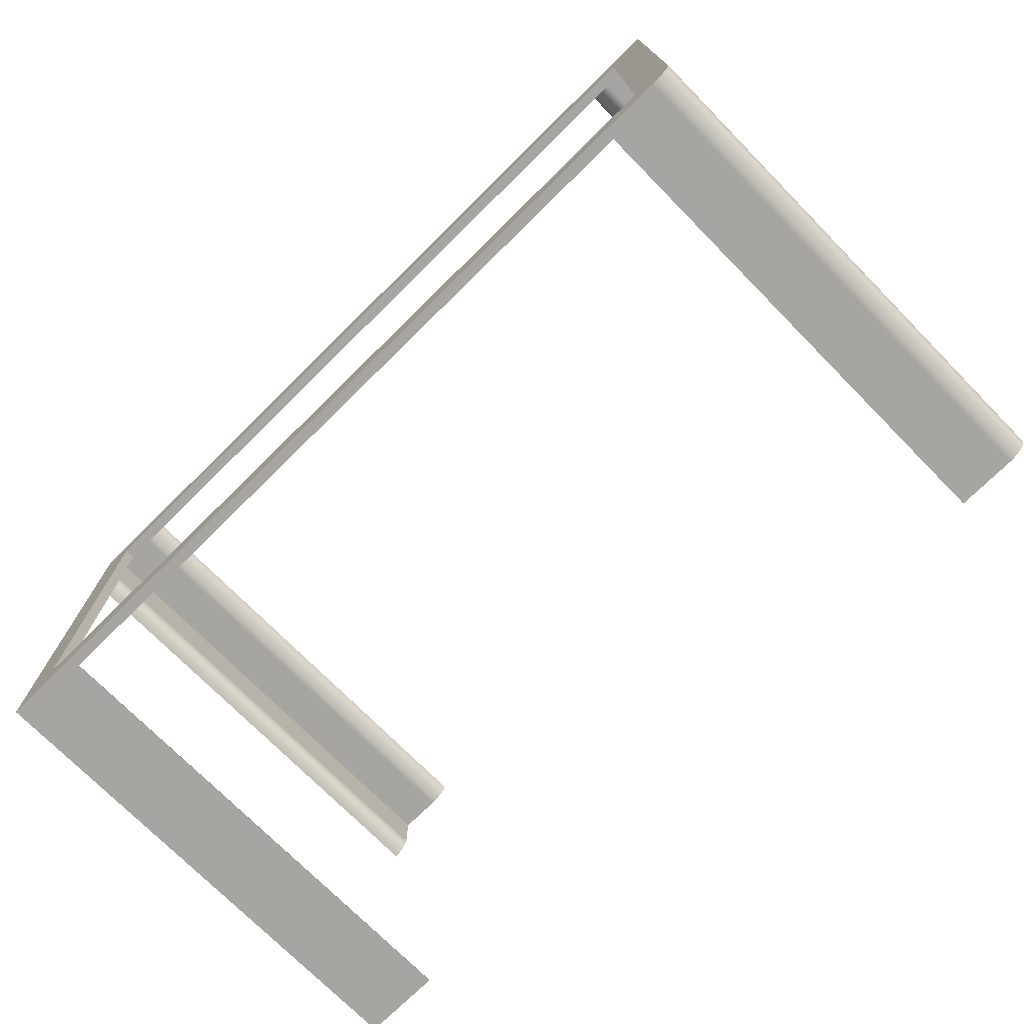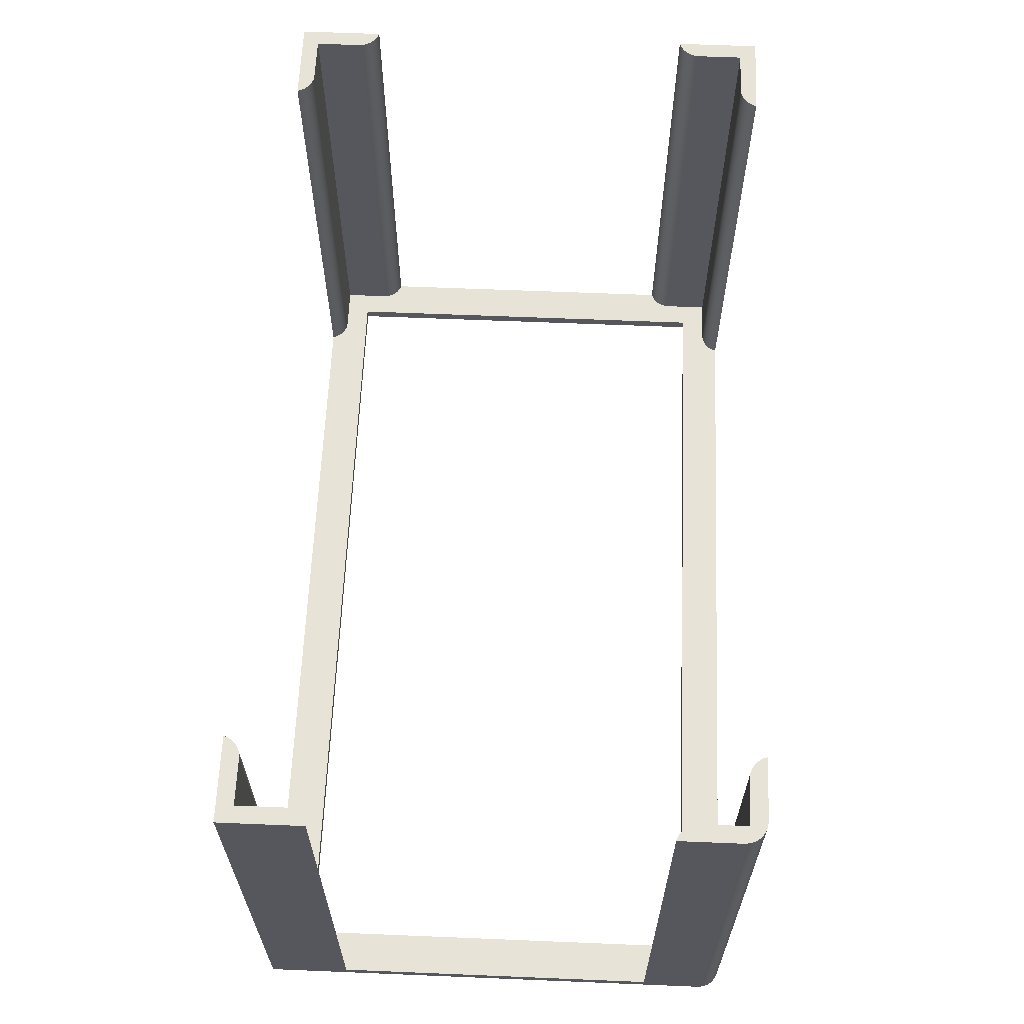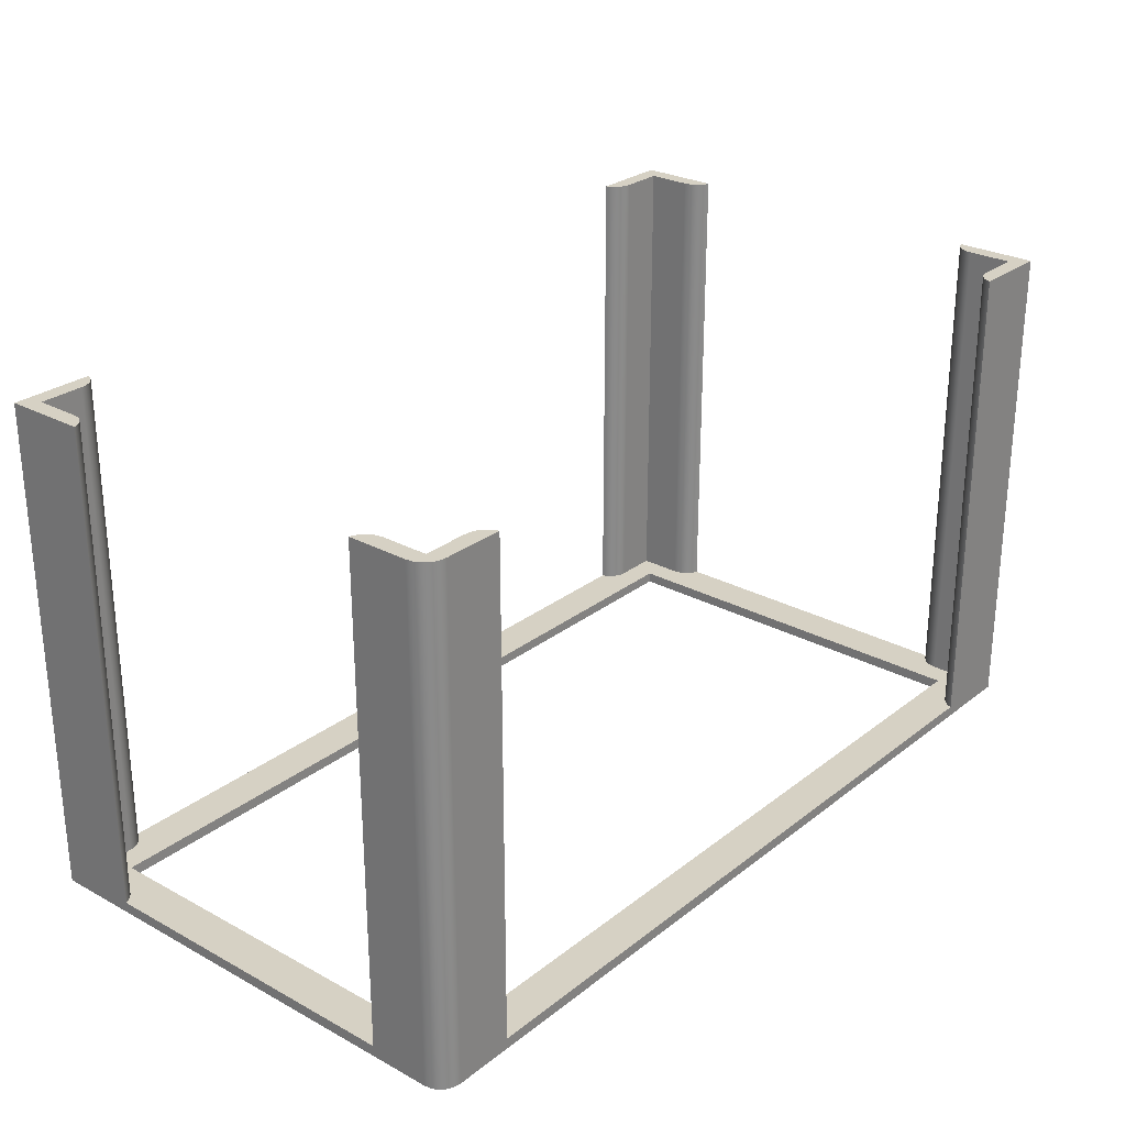
<metadata>
{"format":"obj","ext":"obj","renderer":"f3d","projection":"perspective","resolution":1024,"background":"white","views":[{"elev":-73.8,"azim":44.6,"up":"+Z"},{"elev":62.6,"azim":92.4,"up":"+Y"},{"elev":26.9,"azim":130.0,"up":"+Y"}]}
</metadata>
<code>
g |lift-base_VISUALIZE|Root|sandblasted_iron
v -0.07137 0.0023 -0.042
v -0.0795 0.0023 -0.042
v -0.075 0.0023 -0.0375
v 0.07137 0.0023 0.042
v 0.0795 0.0023 0.042
v 0.075 0.0023 0.0375
v -0.0795 0.0023 0.03387
v -0.0795 0.0023 0.042
v -0.075 0.0023 0.0375
v 0.06892 0.0023 -0.04284
v 0.06829 0.0023 -0.04345
v -0.075 0.0023 -0.0375
v 0.0795 0.0023 0.042
v 0.0795 0.0023 0.03387
v 0.075 0.0023 0.0375
v 0.0796 0.0023 0.033
v 0.075 0.0023 -0.0375
v 0.07988 0.0023 0.03217
v 0.07988 0.0023 -0.03217
v -0.06781 0.0023 0.04418
v 0.075 0.0023 0.0375
v -0.06829 0.0023 0.04345
v -0.06892 0.0023 0.04284
v 0.07988 0.0023 -0.03217
v 0.0796 0.0023 -0.033
v 0.075 0.0023 -0.0375
v 0.0795 0.0023 -0.03387
v 0.0795 0.0023 -0.042
v 0.08168 0.0023 -0.03031
v 0.07988 0.0023 0.03217
v 0.08034 0.0023 0.03142
v 0.08168 0.0023 -0.03031
v 0.08095 0.0023 -0.03079
v 0.07988 0.0023 0.03217
v 0.08034 0.0023 -0.03142
v 0.07988 0.0023 -0.03217
v -0.0795 0.0023 0.042
v -0.07137 0.0023 0.042
v -0.075 0.0023 0.0375
v -0.0705 0.0023 0.0421
v 0.075 0.0023 0.0375
v -0.06967 0.0023 0.04238
v -0.06892 0.0023 0.04284
v -0.0675 0.0023 0.045
v 0.0675 0.0023 0.045
v -0.06781 0.0023 0.04418
v 0.06781 0.0023 0.04418
v 0.06829 0.0023 0.04345
v 0.06829 0.0023 0.04345
v 0.06892 0.0023 0.04284
v -0.06781 0.0023 0.04418
v 0.06967 0.0023 0.04238
v 0.075 0.0023 0.0375
v 0.0705 0.0023 0.0421
v 0.07137 0.0023 0.042
v -0.07988 0.0023 -0.03217
v -0.075 0.0023 0.0375
v -0.0796 0.0023 -0.033
v -0.075 0.0023 -0.0375
v -0.0795 0.0023 -0.03387
v -0.0795 0.0023 -0.042
v -0.07988 0.0023 -0.03217
v -0.08034 0.0023 -0.03142
v -0.075 0.0023 0.0375
v -0.08095 0.0023 -0.03079
v -0.08168 0.0023 -0.03031
v -0.08095 0.0023 0.03079
v -0.08034 0.0023 0.03142
v -0.08168 0.0023 -0.03031
v -0.07988 0.0023 0.03217
v -0.075 0.0023 0.0375
v -0.0796 0.0023 0.033
v -0.0795 0.0023 0.03387
v 0.0795 0.0023 -0.042
v 0.07137 0.0023 -0.042
v 0.075 0.0023 -0.0375
v 0.0705 0.0023 -0.0421
v -0.075 0.0023 -0.0375
v 0.06967 0.0023 -0.04238
v 0.06892 0.0023 -0.04284
v 0.0675 0.0023 -0.045
v -0.0675 0.0023 -0.045
v 0.06781 0.0023 -0.04418
v -0.06781 0.0023 -0.04418
v 0.06829 0.0023 -0.04345
v -0.06829 0.0023 -0.04345
v -0.0825 0.0023 -0.03
v -0.0825 0.0023 0.03
v -0.08168 0.0023 -0.03031
v -0.08168 0.0023 0.03031
v -0.08095 0.0023 0.03079
v -0.06829 0.0023 -0.04345
v -0.06892 0.0023 -0.04284
v 0.06829 0.0023 -0.04345
v -0.06967 0.0023 -0.04238
v -0.075 0.0023 -0.0375
v -0.0705 0.0023 -0.0421
v -0.07137 0.0023 -0.042
v 0.0825 0.0023 0.03
v 0.0825 0.0023 -0.03
v 0.08168 0.0023 0.03031
v 0.08168 0.0023 -0.03031
v 0.08095 0.0023 0.03079
v 0.08034 0.0023 0.03142
v 0.08133 0.0003 -0.04383
v 0.075 0.0003 -0.0375
v 0.0805 0.0003 -0.04446
v 0.07954 0.0003 -0.04486
v 0.075 0.0003 -0.0375
v 0.0825 0.0003 -0.041
v 0.075 0.0003 0.0375
v 0.0825 0.0003 0.045
v -0.075 0.0003 0.0375
v -0.0825 0.0003 0.045
v -0.075 0.0003 -0.0375
v -0.0825 0.0003 -0.045
v 0.075 0.0003 -0.0375
v 0.0785 0.0003 -0.045
v 0.07954 0.0003 -0.04486
v 0.08133 0.0003 -0.04383
v 0.08196 0.0003 -0.043
v 0.075 0.0003 -0.0375
v 0.08236 0.0003 -0.04204
v 0.0825 0.0003 -0.041
v 0.0825 0.0023 0.03
v 0.0825 0.0923 0.03
v 0.0825 0.0923 0.045
v 0.0825 0.0003 -0.041
v 0.0825 0.0923 -0.041
v 0.0825 0.0923 -0.03
v 0.0825 0.0923 -0.03
v 0.0825 0.0023 -0.03
v 0.0825 0.0003 -0.041
v 0.0825 0.0023 0.03
v 0.0825 0.0003 0.045
v 0.0825 0.0923 0.045
v 0.0675 0.0923 -0.045
v 0.0785 0.0923 -0.045
v 0.0675 0.0023 -0.045
v 0.0785 0.0003 -0.045
v -0.0675 0.0023 -0.045
v -0.0825 0.0003 -0.045
v -0.0675 0.0923 -0.045
v -0.0825 0.0923 -0.045
v -0.0825 0.0023 -0.03
v -0.0825 0.0923 -0.03
v -0.0825 0.0923 -0.045
v -0.0825 0.0003 0.045
v -0.0825 0.0923 0.045
v -0.0825 0.0923 0.03
v -0.0825 0.0923 0.03
v -0.0825 0.0023 0.03
v -0.0825 0.0003 0.045
v -0.0825 0.0023 -0.03
v -0.0825 0.0003 -0.045
v -0.0825 0.0923 -0.045
v -0.0675 0.0923 0.045
v -0.0825 0.0923 0.045
v -0.0675 0.0023 0.045
v -0.0825 0.0003 0.045
v 0.0675 0.0023 0.045
v 0.0825 0.0003 0.045
v 0.0675 0.0923 0.045
v 0.0825 0.0923 0.045
v 0.075 0.0023 0.0375
v 0.075 0.0023 -0.0375
v 0.075 0.0003 0.0375
v 0.075 0.0003 -0.0375
v 0.075 0.0023 -0.0375
v -0.075 0.0023 -0.0375
v 0.075 0.0003 -0.0375
v -0.075 0.0003 -0.0375
v -0.075 0.0023 -0.0375
v -0.075 0.0023 0.0375
v -0.075 0.0003 -0.0375
v -0.075 0.0003 0.0375
v -0.075 0.0023 0.0375
v 0.075 0.0023 0.0375
v -0.075 0.0003 0.0375
v 0.075 0.0003 0.0375
v 0.07137 0.0023 -0.042
v 0.0795 0.0023 -0.042
v 0.07137 0.0923 -0.042
v 0.0795 0.0923 -0.042
v 0.0795 0.0923 -0.03387
v 0.0795 0.0923 -0.042
v 0.0795 0.0023 -0.03387
v 0.0795 0.0023 -0.042
v 0.0805 0.0923 -0.04446
v 0.07954 0.0923 -0.04486
v 0.0795 0.0923 -0.042
v 0.0785 0.0923 -0.045
v 0.07137 0.0923 -0.042
v 0.0825 0.0923 -0.03
v 0.0825 0.0923 -0.041
v 0.0795 0.0923 -0.042
v 0.08236 0.0923 -0.04204
v 0.0785 0.0923 -0.045
v 0.0675 0.0923 -0.045
v 0.07137 0.0923 -0.042
v 0.06781 0.0923 -0.04418
v 0.06829 0.0923 -0.04345
v 0.06829 0.0923 -0.04345
v 0.06892 0.0923 -0.04284
v 0.07137 0.0923 -0.042
v 0.06967 0.0923 -0.04238
v 0.0705 0.0923 -0.0421
v 0.08236 0.0923 -0.04204
v 0.08196 0.0923 -0.043
v 0.0795 0.0923 -0.042
v 0.08133 0.0923 -0.04383
v 0.0805 0.0923 -0.04446
v 0.08095 0.0923 -0.03079
v 0.0796 0.0923 -0.033
v 0.08034 0.0923 -0.03142
v 0.07988 0.0923 -0.03217
v 0.0795 0.0923 -0.042
v 0.0795 0.0923 -0.03387
v 0.0825 0.0923 -0.03
v 0.0796 0.0923 -0.033
v 0.08168 0.0923 -0.03031
v 0.08095 0.0923 -0.03079
v 0.0825 0.0923 -0.041
v 0.0825 0.0003 -0.041
v 0.08236 0.0003 -0.04204
v 0.0825 0.0923 -0.041
v 0.08236 0.0003 -0.04204
v 0.08236 0.0923 -0.04204
v 0.08196 0.0003 -0.043
v 0.08196 0.0923 -0.043
v 0.08133 0.0003 -0.04383
v 0.08133 0.0923 -0.04383
v 0.0805 0.0003 -0.04446
v 0.0805 0.0923 -0.04446
v 0.07954 0.0003 -0.04486
v 0.07954 0.0923 -0.04486
v 0.0785 0.0003 -0.045
v 0.0785 0.0923 -0.045
v 0.0675 0.0923 -0.045
v 0.0675 0.0023 -0.045
v 0.06781 0.0023 -0.04418
v 0.0675 0.0923 -0.045
v 0.06781 0.0023 -0.04418
v 0.06781 0.0923 -0.04418
v 0.06829 0.0023 -0.04345
v 0.06829 0.0923 -0.04345
v 0.06892 0.0023 -0.04284
v 0.06892 0.0923 -0.04284
v 0.06967 0.0023 -0.04238
v 0.06967 0.0923 -0.04238
v 0.0705 0.0023 -0.0421
v 0.0705 0.0923 -0.0421
v 0.07137 0.0023 -0.042
v 0.07137 0.0923 -0.042
v 0.0825 0.0023 -0.03
v 0.0825 0.0923 -0.03
v 0.08168 0.0923 -0.03031
v 0.0825 0.0023 -0.03
v 0.08168 0.0923 -0.03031
v 0.08168 0.0023 -0.03031
v 0.08095 0.0923 -0.03079
v 0.08095 0.0023 -0.03079
v 0.08034 0.0923 -0.03142
v 0.08034 0.0023 -0.03142
v 0.07988 0.0923 -0.03217
v 0.07988 0.0023 -0.03217
v 0.0796 0.0923 -0.033
v 0.0796 0.0023 -0.033
v 0.0795 0.0923 -0.03387
v 0.0795 0.0023 -0.03387
v -0.0795 0.0023 -0.03387
v -0.0795 0.0023 -0.042
v -0.0795 0.0923 -0.03387
v -0.0795 0.0923 -0.042
v -0.07137 0.0923 -0.042
v -0.0795 0.0923 -0.042
v -0.07137 0.0023 -0.042
v -0.0795 0.0023 -0.042
v -0.07137 0.0923 -0.042
v -0.0705 0.0923 -0.0421
v -0.06967 0.0923 -0.04238
v -0.08168 0.0923 -0.03031
v -0.0796 0.0923 -0.033
v -0.0825 0.0923 -0.03
v -0.0795 0.0923 -0.03387
v -0.0825 0.0923 -0.045
v -0.0795 0.0923 -0.042
v -0.0675 0.0923 -0.045
v -0.07137 0.0923 -0.042
v -0.06781 0.0923 -0.04418
v -0.08168 0.0923 -0.03031
v -0.08095 0.0923 -0.03079
v -0.0796 0.0923 -0.033
v -0.08034 0.0923 -0.03142
v -0.07988 0.0923 -0.03217
v -0.06967 0.0923 -0.04238
v -0.06892 0.0923 -0.04284
v -0.07137 0.0923 -0.042
v -0.06829 0.0923 -0.04345
v -0.06781 0.0923 -0.04418
v -0.07137 0.0923 -0.042
v -0.07137 0.0023 -0.042
v -0.0705 0.0023 -0.0421
v -0.07137 0.0923 -0.042
v -0.0705 0.0023 -0.0421
v -0.0705 0.0923 -0.0421
v -0.06967 0.0023 -0.04238
v -0.06967 0.0923 -0.04238
v -0.06892 0.0023 -0.04284
v -0.06892 0.0923 -0.04284
v -0.06829 0.0023 -0.04345
v -0.06829 0.0923 -0.04345
v -0.06781 0.0023 -0.04418
v -0.06781 0.0923 -0.04418
v -0.0675 0.0023 -0.045
v -0.0675 0.0923 -0.045
v -0.0795 0.0023 -0.03387
v -0.0795 0.0923 -0.03387
v -0.0796 0.0923 -0.033
v -0.0795 0.0023 -0.03387
v -0.0796 0.0923 -0.033
v -0.0796 0.0023 -0.033
v -0.07988 0.0923 -0.03217
v -0.07988 0.0023 -0.03217
v -0.08034 0.0923 -0.03142
v -0.08034 0.0023 -0.03142
v -0.08095 0.0923 -0.03079
v -0.08095 0.0023 -0.03079
v -0.08168 0.0923 -0.03031
v -0.08168 0.0023 -0.03031
v -0.0825 0.0923 -0.03
v -0.0825 0.0023 -0.03
v 0.0795 0.0023 0.03387
v 0.0795 0.0023 0.042
v 0.0795 0.0923 0.03387
v 0.0795 0.0923 0.042
v 0.07137 0.0923 0.042
v 0.0795 0.0923 0.042
v 0.07137 0.0023 0.042
v 0.0795 0.0023 0.042
v 0.07137 0.0923 0.042
v 0.0705 0.0923 0.0421
v 0.06967 0.0923 0.04238
v 0.08168 0.0923 0.03031
v 0.0796 0.0923 0.033
v 0.0825 0.0923 0.03
v 0.0795 0.0923 0.03387
v 0.0825 0.0923 0.045
v 0.0795 0.0923 0.042
v 0.0675 0.0923 0.045
v 0.07137 0.0923 0.042
v 0.06781 0.0923 0.04418
v 0.08168 0.0923 0.03031
v 0.08095 0.0923 0.03079
v 0.0796 0.0923 0.033
v 0.08034 0.0923 0.03142
v 0.07988 0.0923 0.03217
v 0.06967 0.0923 0.04238
v 0.06892 0.0923 0.04284
v 0.07137 0.0923 0.042
v 0.06829 0.0923 0.04345
v 0.06781 0.0923 0.04418
v 0.07137 0.0923 0.042
v 0.07137 0.0023 0.042
v 0.0705 0.0023 0.0421
v 0.07137 0.0923 0.042
v 0.0705 0.0023 0.0421
v 0.0705 0.0923 0.0421
v 0.06967 0.0023 0.04238
v 0.06967 0.0923 0.04238
v 0.06892 0.0023 0.04284
v 0.06892 0.0923 0.04284
v 0.06829 0.0023 0.04345
v 0.06829 0.0923 0.04345
v 0.06781 0.0023 0.04418
v 0.06781 0.0923 0.04418
v 0.0675 0.0023 0.045
v 0.0675 0.0923 0.045
v 0.0795 0.0023 0.03387
v 0.0795 0.0923 0.03387
v 0.0796 0.0923 0.033
v 0.0795 0.0023 0.03387
v 0.0796 0.0923 0.033
v 0.0796 0.0023 0.033
v 0.07988 0.0923 0.03217
v 0.07988 0.0023 0.03217
v 0.08034 0.0923 0.03142
v 0.08034 0.0023 0.03142
v 0.08095 0.0923 0.03079
v 0.08095 0.0023 0.03079
v 0.08168 0.0923 0.03031
v 0.08168 0.0023 0.03031
v 0.0825 0.0923 0.03
v 0.0825 0.0023 0.03
v -0.07137 0.0023 0.042
v -0.0795 0.0023 0.042
v -0.07137 0.0923 0.042
v -0.0795 0.0923 0.042
v -0.0795 0.0923 0.03387
v -0.0795 0.0923 0.042
v -0.0795 0.0023 0.03387
v -0.0795 0.0023 0.042
v -0.0825 0.0923 0.03
v -0.0825 0.0923 0.045
v -0.0795 0.0923 0.042
v -0.06781 0.0923 0.04418
v -0.06829 0.0923 0.04345
v -0.07137 0.0923 0.042
v -0.0795 0.0923 0.042
v -0.0825 0.0923 0.045
v -0.07137 0.0923 0.042
v -0.0675 0.0923 0.045
v -0.06781 0.0923 0.04418
v -0.06829 0.0923 0.04345
v -0.06892 0.0923 0.04284
v -0.07137 0.0923 0.042
v -0.06967 0.0923 0.04238
v -0.0705 0.0923 0.0421
v -0.08095 0.0923 0.03079
v -0.0796 0.0923 0.033
v -0.08034 0.0923 0.03142
v -0.07988 0.0923 0.03217
v -0.0795 0.0923 0.042
v -0.0795 0.0923 0.03387
v -0.0825 0.0923 0.03
v -0.0796 0.0923 0.033
v -0.08168 0.0923 0.03031
v -0.08095 0.0923 0.03079
v -0.0675 0.0923 0.045
v -0.0675 0.0023 0.045
v -0.06781 0.0023 0.04418
v -0.0675 0.0923 0.045
v -0.06781 0.0023 0.04418
v -0.06781 0.0923 0.04418
v -0.06829 0.0023 0.04345
v -0.06829 0.0923 0.04345
v -0.06892 0.0023 0.04284
v -0.06892 0.0923 0.04284
v -0.06967 0.0023 0.04238
v -0.06967 0.0923 0.04238
v -0.0705 0.0023 0.0421
v -0.0705 0.0923 0.0421
v -0.07137 0.0023 0.042
v -0.07137 0.0923 0.042
v -0.0825 0.0023 0.03
v -0.0825 0.0923 0.03
v -0.08168 0.0923 0.03031
v -0.0825 0.0023 0.03
v -0.08168 0.0923 0.03031
v -0.08168 0.0023 0.03031
v -0.08095 0.0923 0.03079
v -0.08095 0.0023 0.03079
v -0.08034 0.0923 0.03142
v -0.08034 0.0023 0.03142
v -0.07988 0.0923 0.03217
v -0.07988 0.0023 0.03217
v -0.0796 0.0923 0.033
v -0.0796 0.0023 0.033
v -0.0795 0.0923 0.03387
v -0.0795 0.0023 0.03387
f 1 2 3
f 4 5 6
f 7 8 9
f 10 11 12
f 13 14 15
f 14 16 15
f 15 16 17
f 16 18 17
f 17 18 19
f 20 21 22
f 21 23 22
f 24 25 26
f 25 27 26
f 26 27 28
f 29 30 31
f 32 33 34
f 33 35 34
f 34 35 36
f 37 38 39
f 38 40 39
f 39 40 41
f 40 42 41
f 41 42 43
f 44 45 46
f 45 47 46
f 46 47 48
f 49 50 51
f 50 52 51
f 51 52 53
f 52 54 53
f 53 54 55
f 56 57 58
f 57 59 58
f 58 59 60
f 59 61 60
f 62 63 64
f 63 65 64
f 64 65 66
f 67 68 69
f 68 70 69
f 69 70 71
f 70 72 71
f 71 72 73
f 74 75 76
f 75 77 76
f 76 77 78
f 77 79 78
f 78 79 80
f 81 82 83
f 82 84 83
f 83 84 85
f 84 86 85
f 87 88 89
f 88 90 89
f 89 90 91
f 92 93 94
f 93 95 94
f 94 95 96
f 95 97 96
f 96 97 98
f 99 100 101
f 100 102 101
f 101 102 103
f 102 104 103
f 105 106 107
f 106 108 107
f 109 110 111
f 110 112 111
f 111 112 113
f 112 114 113
f 113 114 115
f 114 116 115
f 115 116 117
f 116 118 117
f 117 118 119
f 120 121 122
f 121 123 122
f 122 123 124
f 125 126 127
f 128 129 130
f 131 132 133
f 132 134 133
f 133 134 135
f 134 136 135
f 137 138 139
f 138 140 139
f 139 140 141
f 140 142 141
f 141 142 143
f 142 144 143
f 145 146 147
f 148 149 150
f 151 152 153
f 152 154 153
f 153 154 155
f 154 156 155
f 157 158 159
f 158 160 159
f 159 160 161
f 160 162 161
f 161 162 163
f 162 164 163
f 165 166 167
f 166 168 167
f 169 170 171
f 170 172 171
f 173 174 175
f 174 176 175
f 177 178 179
f 178 180 179
f 181 182 183
f 182 184 183
f 185 186 187
f 186 188 187
f 189 190 191
f 190 192 191
f 191 192 193
f 194 195 196
f 195 197 196
f 198 199 200
f 199 201 200
f 200 201 202
f 203 204 205
f 204 206 205
f 205 206 207
f 208 209 210
f 209 211 210
f 210 211 212
f 213 214 215
f 214 216 215
f 217 218 219
f 218 220 219
f 219 220 221
f 220 222 221
f 223 224 225
f 226 227 228
f 227 229 228
f 228 229 230
f 229 231 230
f 230 231 232
f 231 233 232
f 232 233 234
f 233 235 234
f 234 235 236
f 235 237 236
f 236 237 238
f 239 240 241
f 242 243 244
f 243 245 244
f 244 245 246
f 245 247 246
f 246 247 248
f 247 249 248
f 248 249 250
f 249 251 250
f 250 251 252
f 251 253 252
f 252 253 254
f 255 256 257
f 258 259 260
f 259 261 260
f 260 261 262
f 261 263 262
f 262 263 264
f 263 265 264
f 264 265 266
f 265 267 266
f 266 267 268
f 267 269 268
f 268 269 270
f 271 272 273
f 272 274 273
f 275 276 277
f 276 278 277
f 279 280 281
f 282 283 284
f 283 285 284
f 284 285 286
f 285 287 286
f 286 287 288
f 287 289 288
f 288 289 290
f 291 292 293
f 292 294 293
f 293 294 295
f 296 297 298
f 297 299 298
f 298 299 300
f 301 302 303
f 304 305 306
f 305 307 306
f 306 307 308
f 307 309 308
f 308 309 310
f 309 311 310
f 310 311 312
f 311 313 312
f 312 313 314
f 313 315 314
f 314 315 316
f 317 318 319
f 320 321 322
f 321 323 322
f 322 323 324
f 323 325 324
f 324 325 326
f 325 327 326
f 326 327 328
f 327 329 328
f 328 329 330
f 329 331 330
f 330 331 332
f 333 334 335
f 334 336 335
f 337 338 339
f 338 340 339
f 341 342 343
f 344 345 346
f 345 347 346
f 346 347 348
f 347 349 348
f 348 349 350
f 349 351 350
f 350 351 352
f 353 354 355
f 354 356 355
f 355 356 357
f 358 359 360
f 359 361 360
f 360 361 362
f 363 364 365
f 366 367 368
f 367 369 368
f 368 369 370
f 369 371 370
f 370 371 372
f 371 373 372
f 372 373 374
f 373 375 374
f 374 375 376
f 375 377 376
f 376 377 378
f 379 380 381
f 382 383 384
f 383 385 384
f 384 385 386
f 385 387 386
f 386 387 388
f 387 389 388
f 388 389 390
f 389 391 390
f 390 391 392
f 391 393 392
f 392 393 394
f 395 396 397
f 396 398 397
f 399 400 401
f 400 402 401
f 403 404 405
f 406 407 408
f 409 410 411
f 410 412 411
f 411 412 413
f 414 415 416
f 415 417 416
f 416 417 418
f 419 420 421
f 420 422 421
f 423 424 425
f 424 426 425
f 425 426 427
f 426 428 427
f 429 430 431
f 432 433 434
f 433 435 434
f 434 435 436
f 435 437 436
f 436 437 438
f 437 439 438
f 438 439 440
f 439 441 440
f 440 441 442
f 441 443 442
f 442 443 444
f 445 446 447
f 448 449 450
f 449 451 450
f 450 451 452
f 451 453 452
f 452 453 454
f 453 455 454
f 454 455 456
f 455 457 456
f 456 457 458
f 457 459 458
f 458 459 460

</code>
